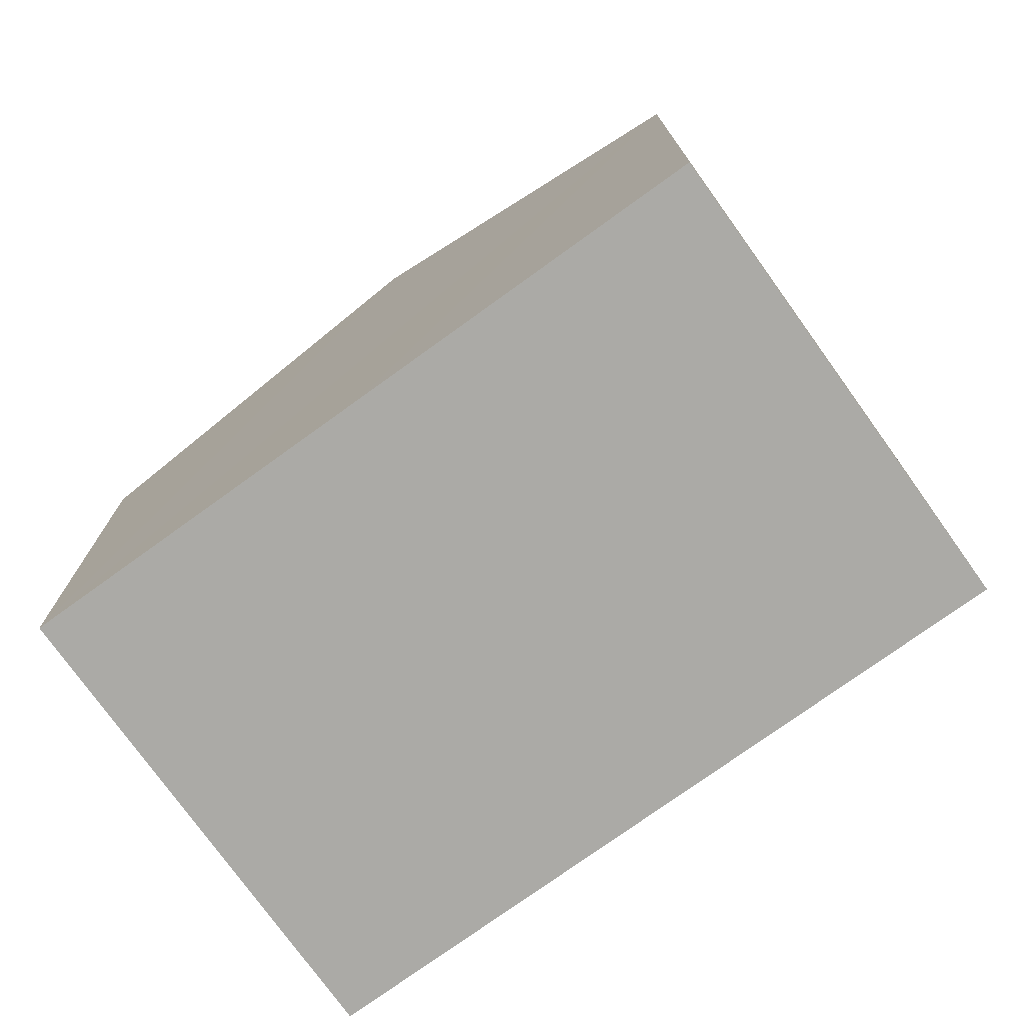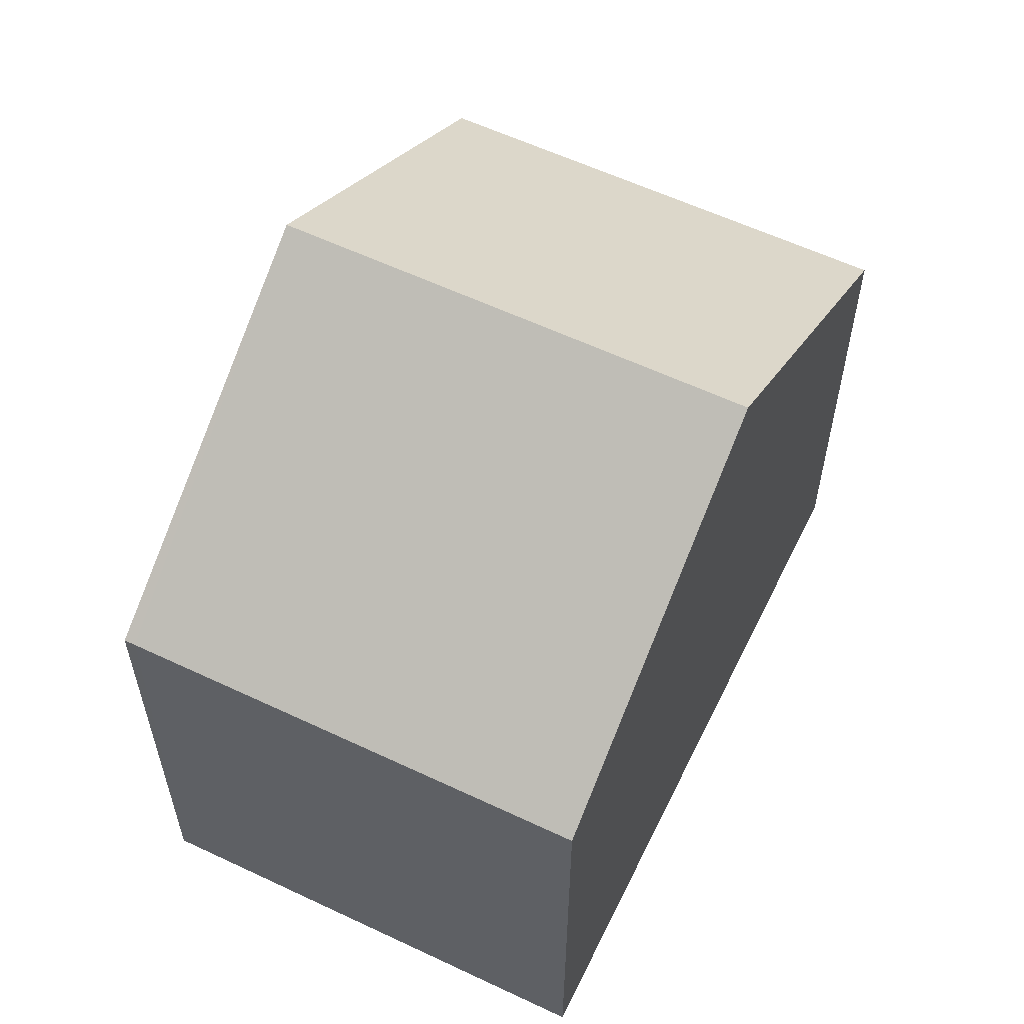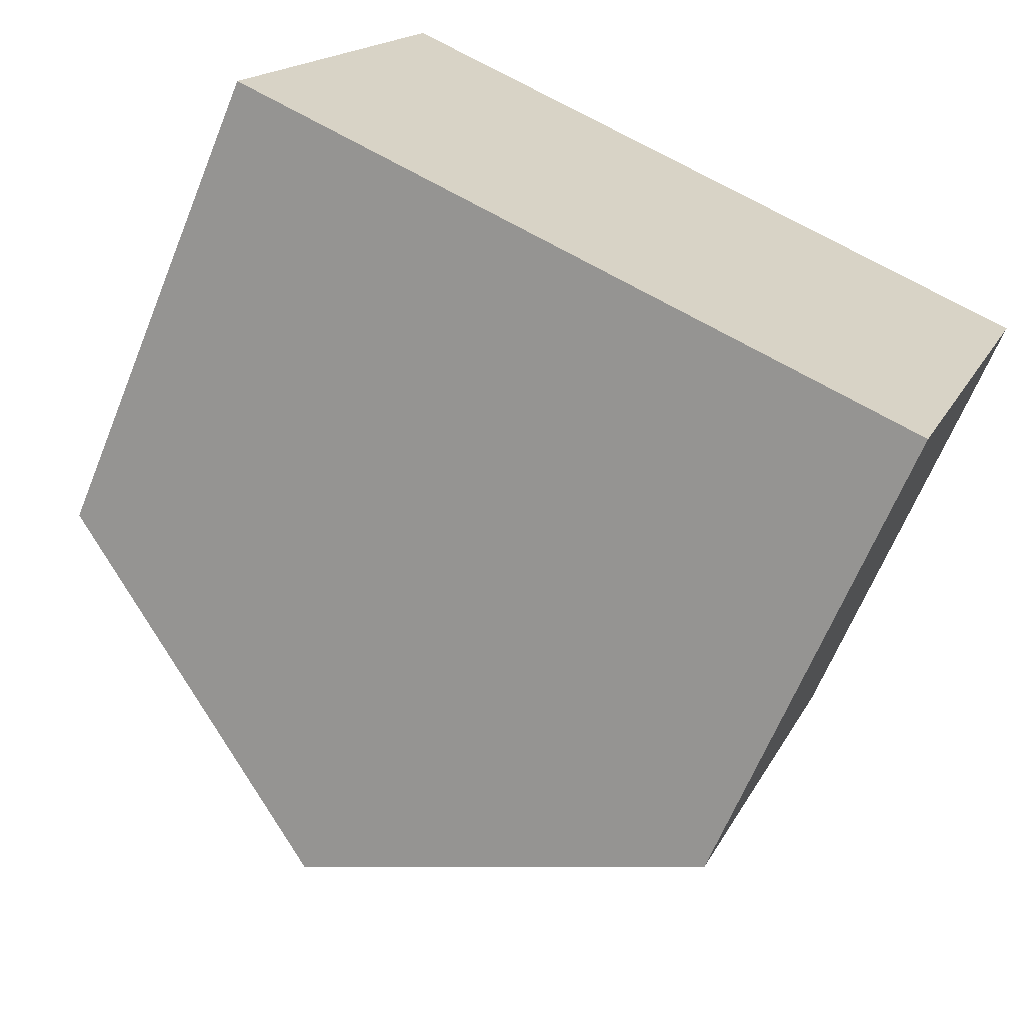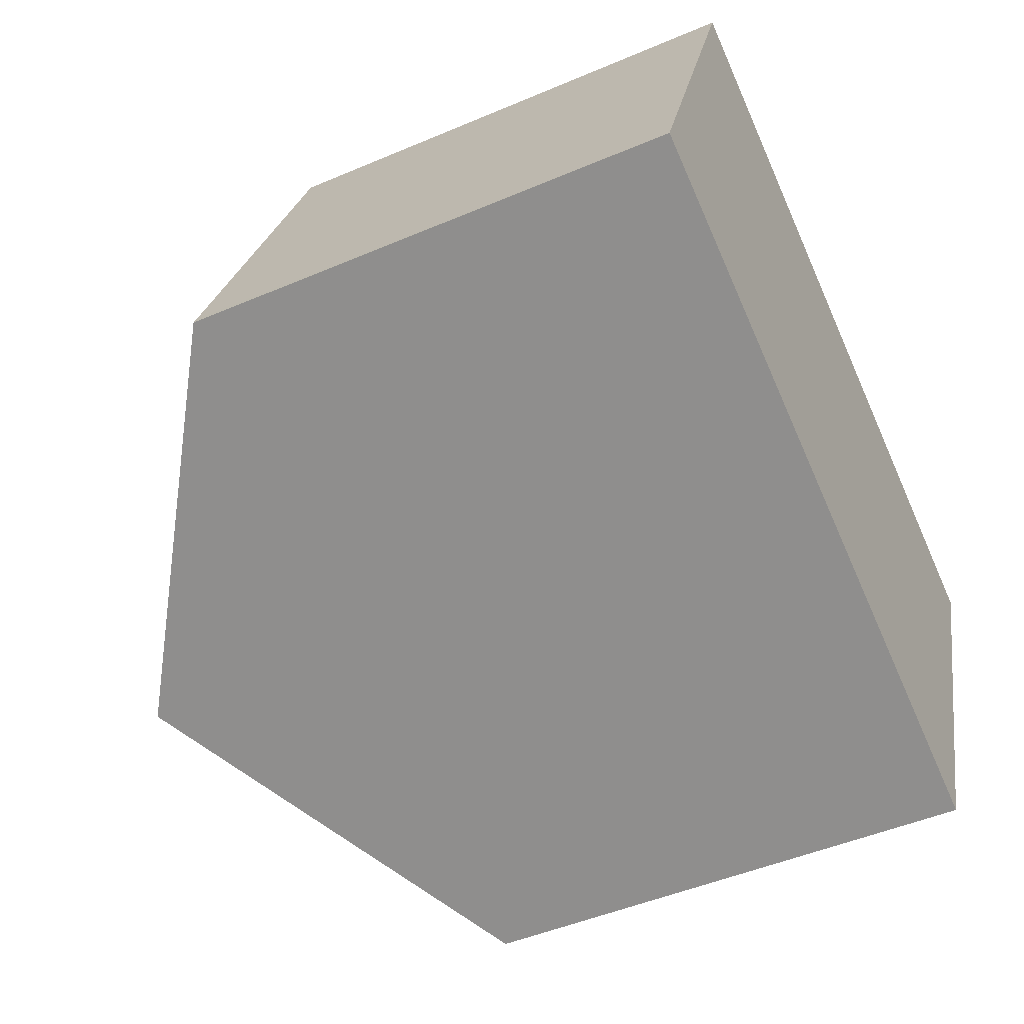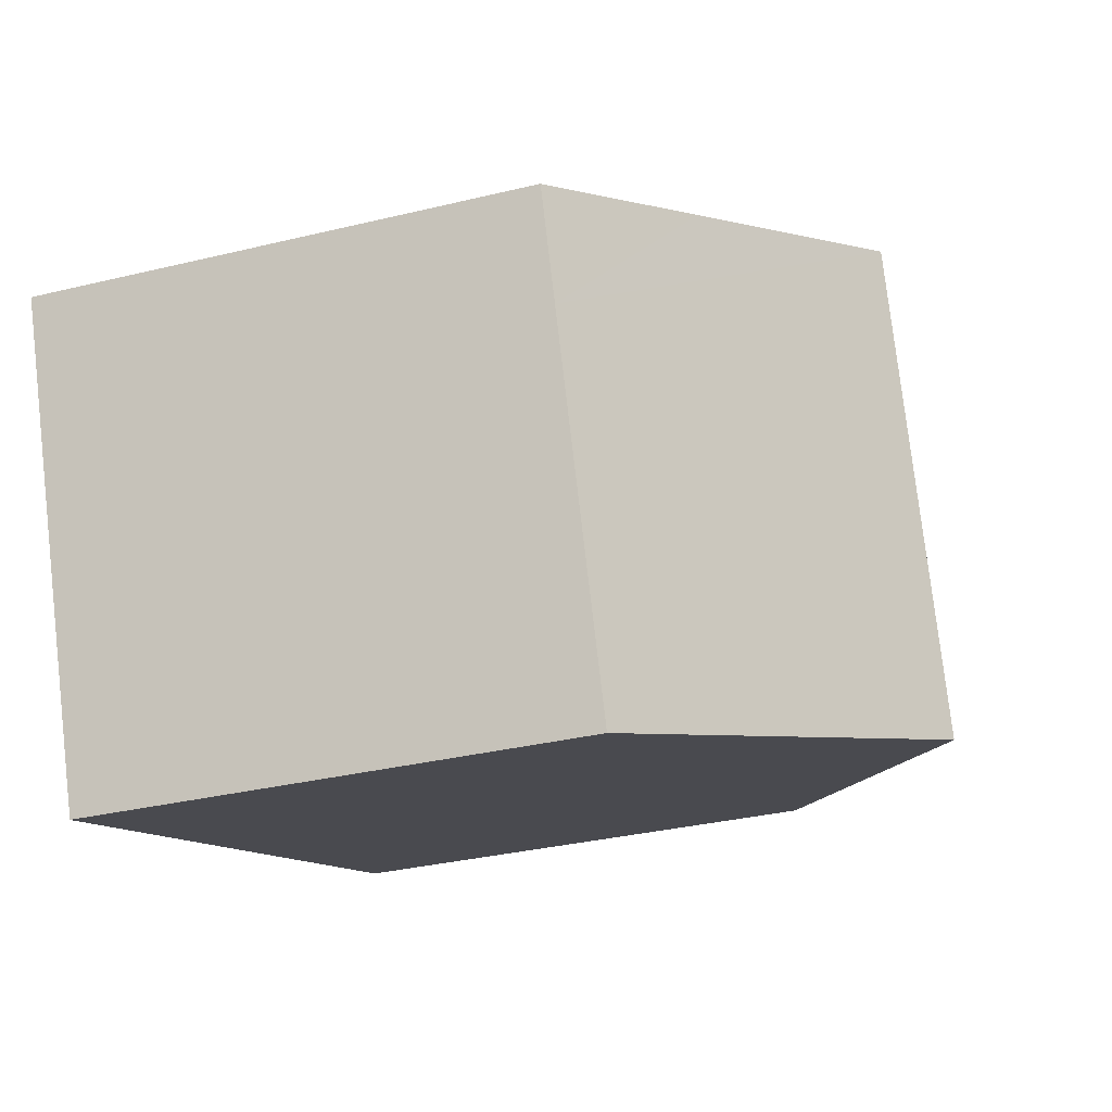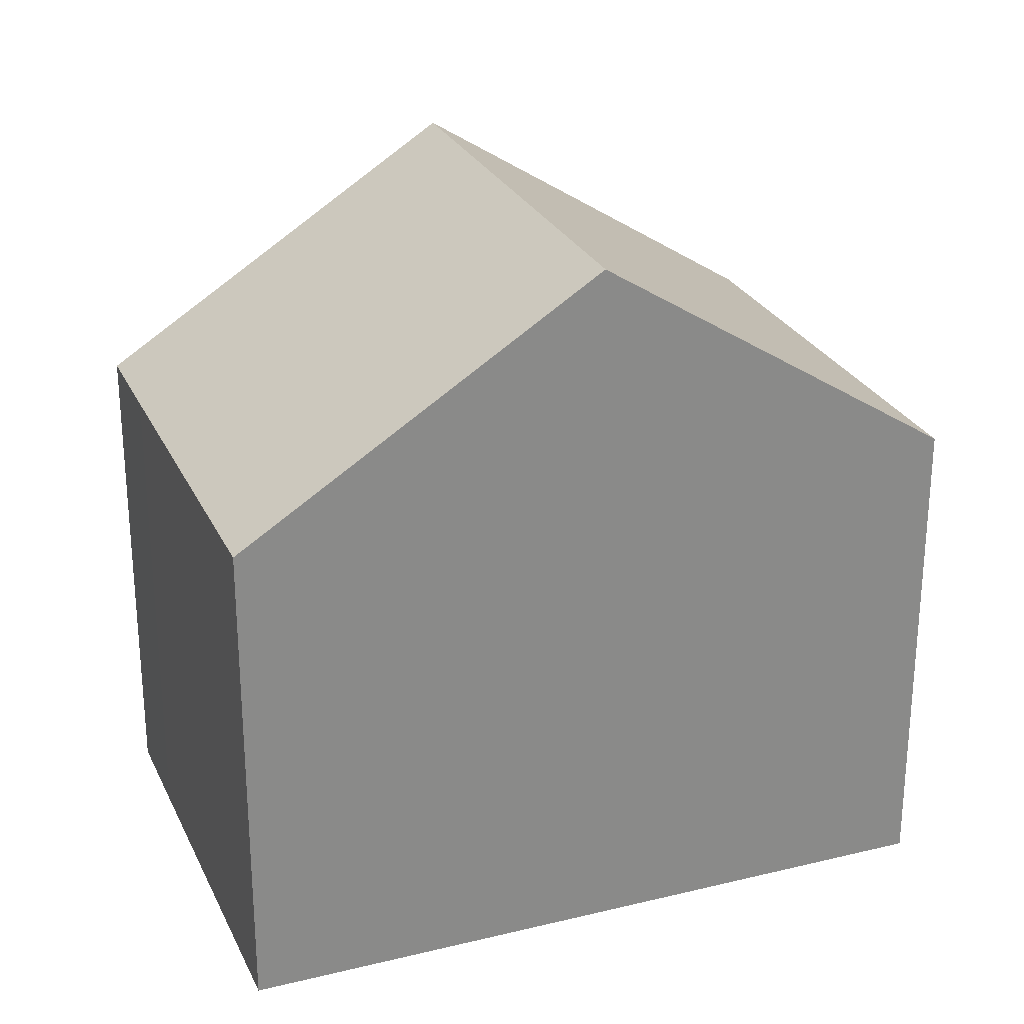
<metadata>
{"format":"obj","ext":"obj","renderer":"f3d","projection":"perspective","resolution":1024,"background":"white","views":[{"elev":-75.7,"azim":-123.3,"up":"+Y"},{"elev":59.1,"azim":-43.1,"up":"+Y"},{"elev":-64.8,"azim":-22.1,"up":"+Z"},{"elev":-47.7,"azim":-64.3,"up":"+Z"},{"elev":-32.7,"azim":108.6,"up":"+Z"},{"elev":-63.5,"azim":-180.0,"up":"+Z"}]}
</metadata>
<code>
v  4.794 10.14 -1.827
v  2.417 6.894 6.302
v  7.211 10.14 4.475
v  0.058 6.894 0.15
v  0 6.894 4.221e-16
v  11.46 6.894 1.222
v  9.929 8.301 3.44
v  12.01 6.894 2.649
v  10.91 6.895 -0.194
v  9.929 6.897 -2.752
v  9.583 6.898 -3.651
v  9.583 2.236e-16 -3.651
v  9.929 1.685e-16 -2.752
v  10.91 1.188e-17 -0.194
v  11.46 -7.483e-17 1.222
v  12.01 -1.622e-16 2.649
v  4.794 1.119e-16 -1.827
v  0 0 0
v  2.417 -3.859e-16 6.302
v  0.058 -9.185e-18 0.15
v  7.211 -2.74e-16 4.475
v  9.929 -2.106e-16 3.44
g defaultobject
f 1 2 3
f 2 1 4
f 4 1 5
f 6 7 8
f 7 6 3
f 3 6 1
f 1 6 9
f 1 9 10
f 1 10 11
f 10 12 11
f 12 10 13
f 13 10 9
f 13 9 14
f 14 9 6
f 14 6 15
f 15 6 8
f 15 8 16
f 12 1 11
f 1 12 5
f 5 12 17
f 5 17 18
f 18 4 5
f 4 18 2
f 2 18 19
f 19 18 20
f 19 3 2
f 3 19 7
f 7 19 21
f 7 21 8
f 8 21 22
f 8 22 16
f 22 15 16
f 15 22 14
f 14 22 21
f 14 21 13
f 13 21 12
f 12 21 19
f 12 19 17
f 17 19 20
f 17 20 18

</code>
